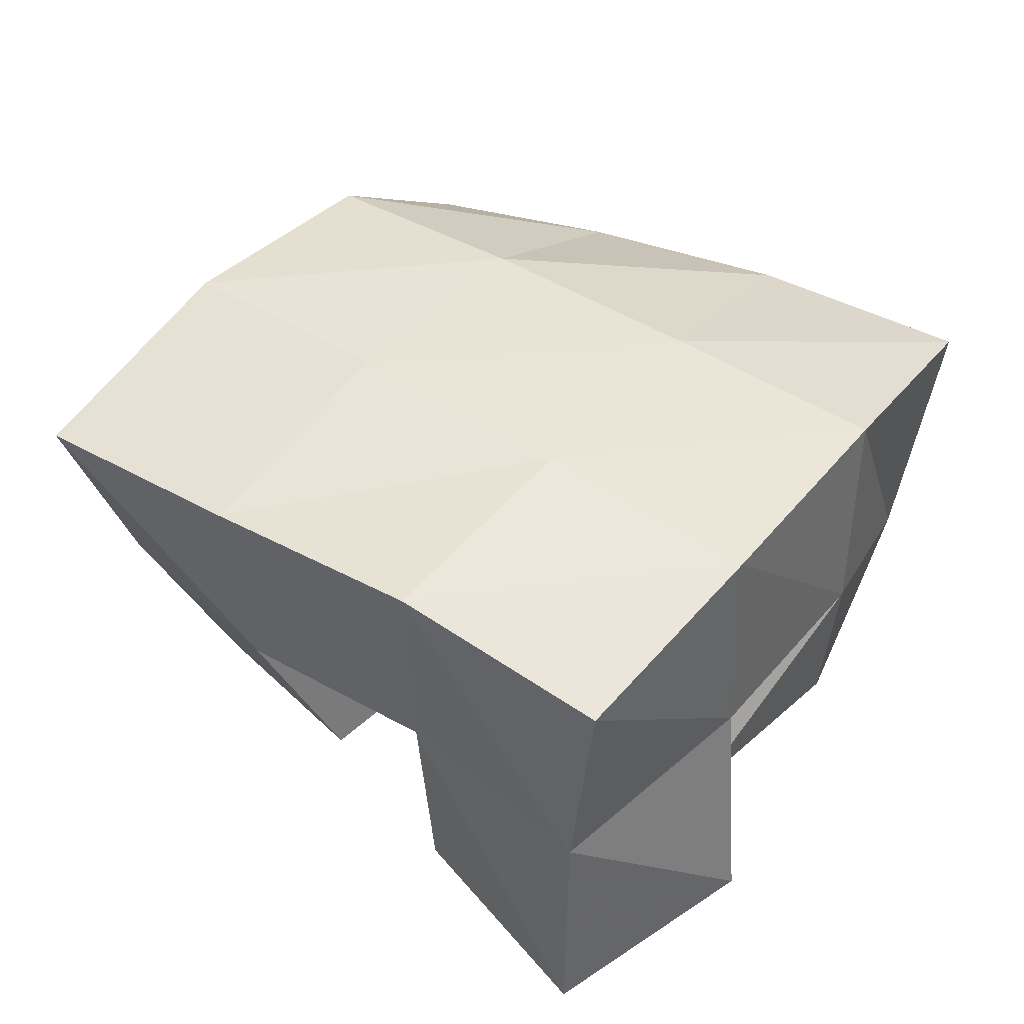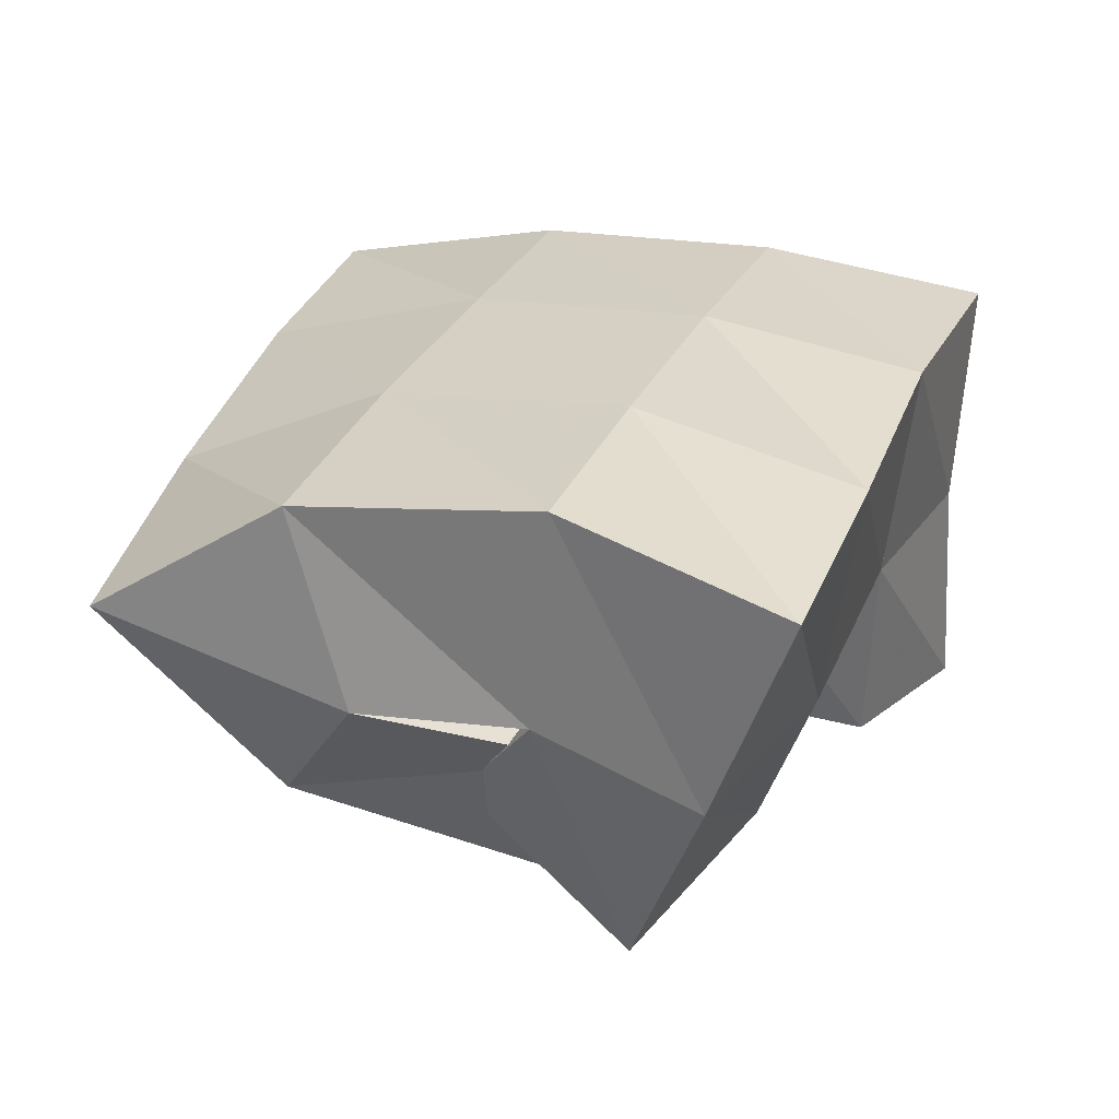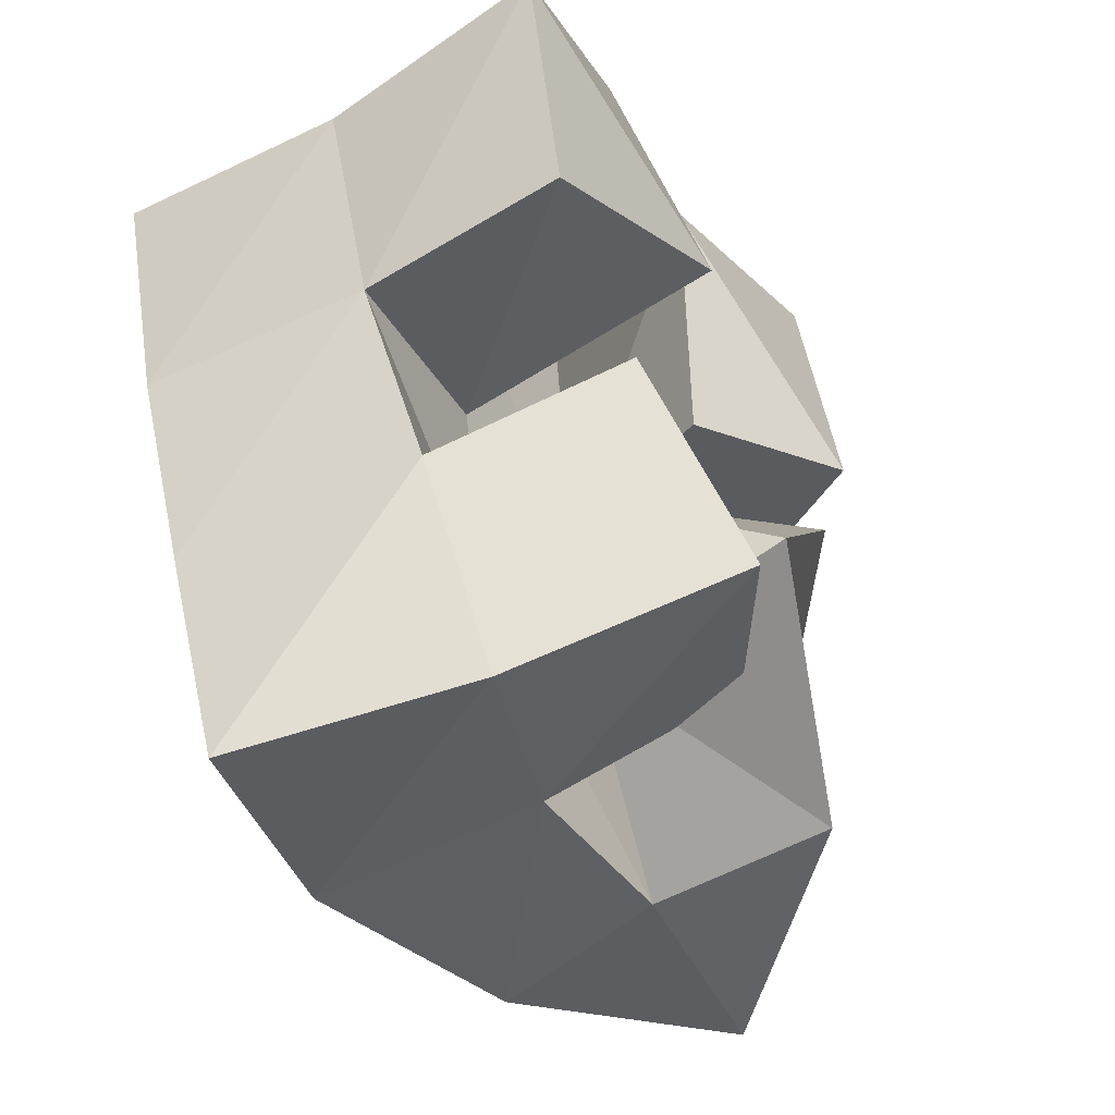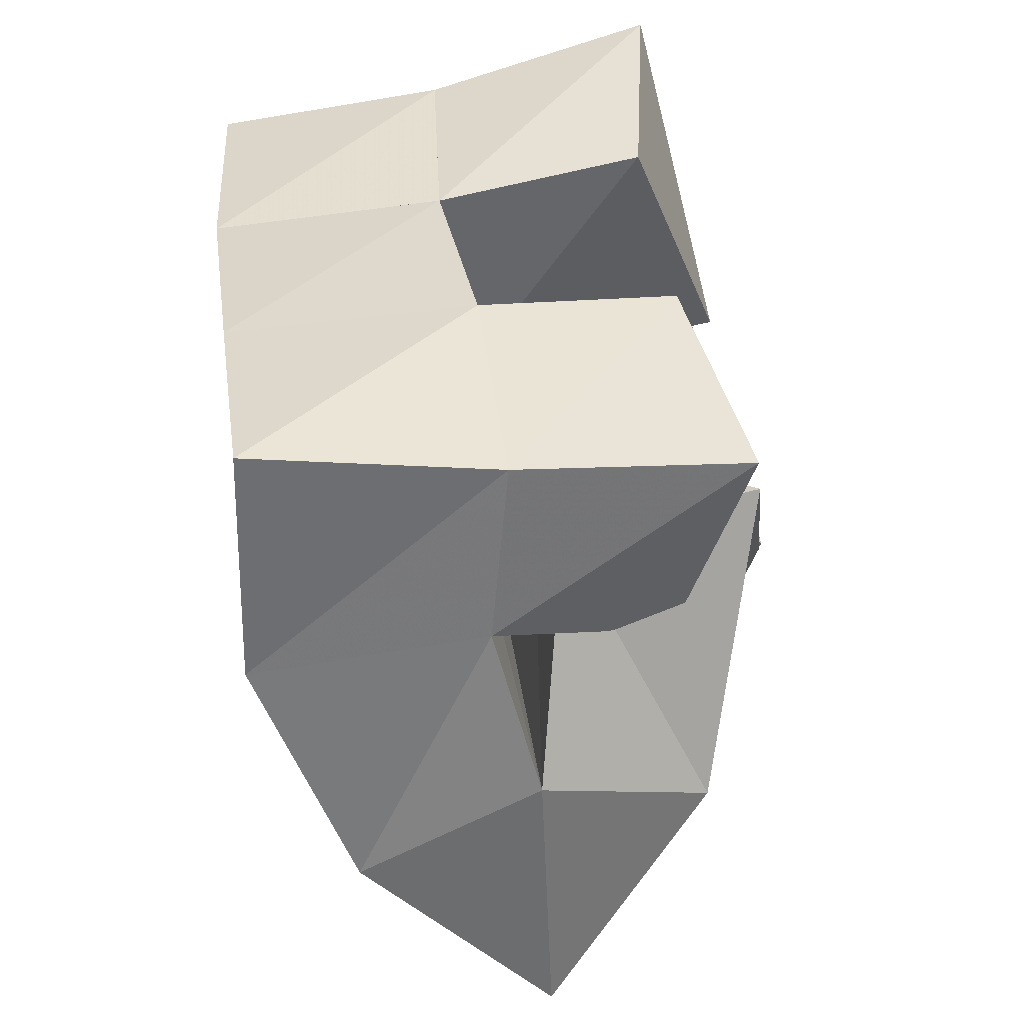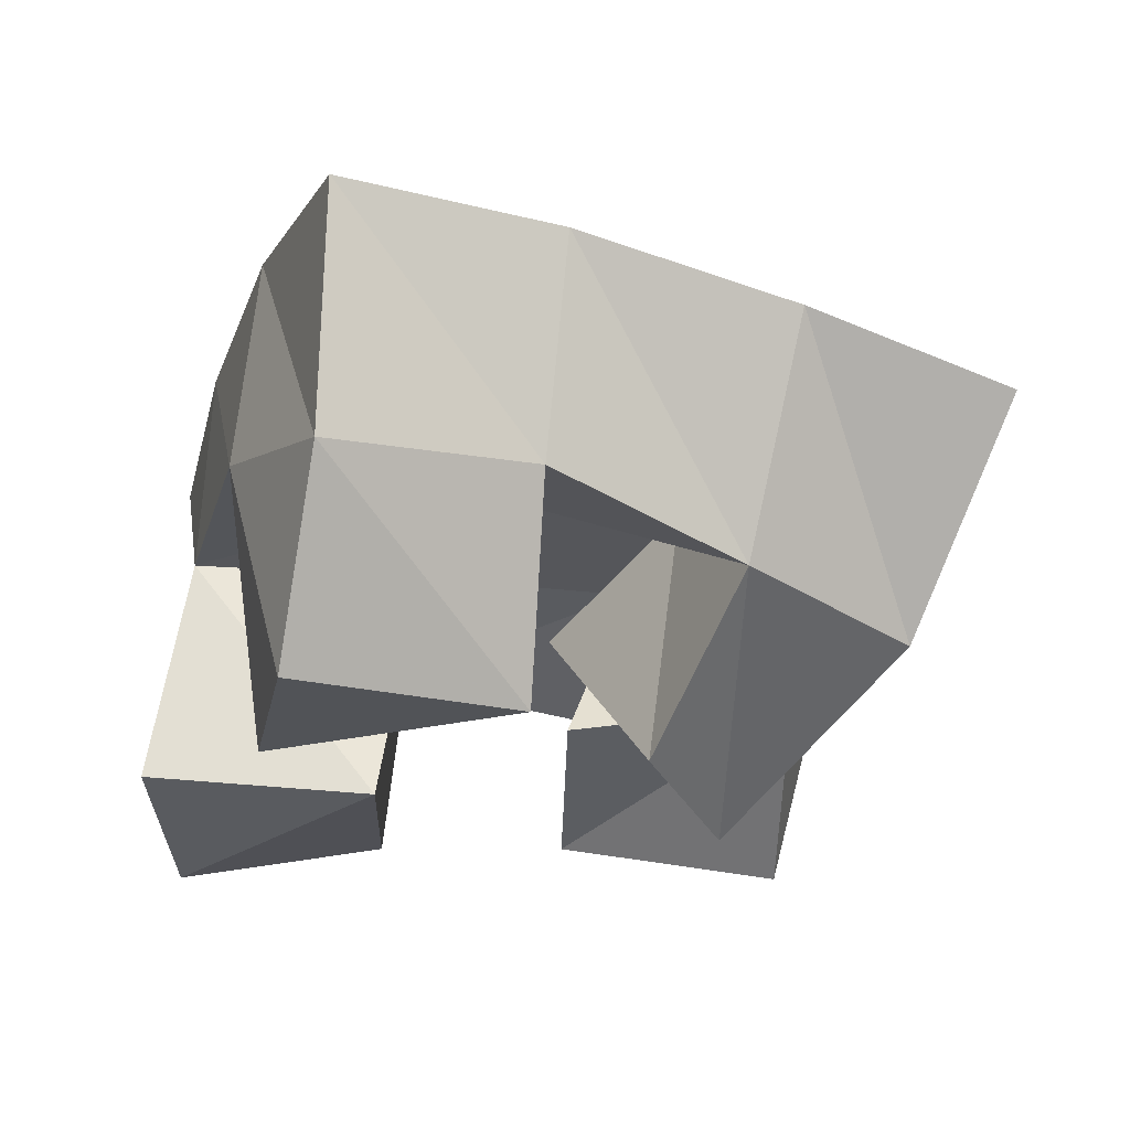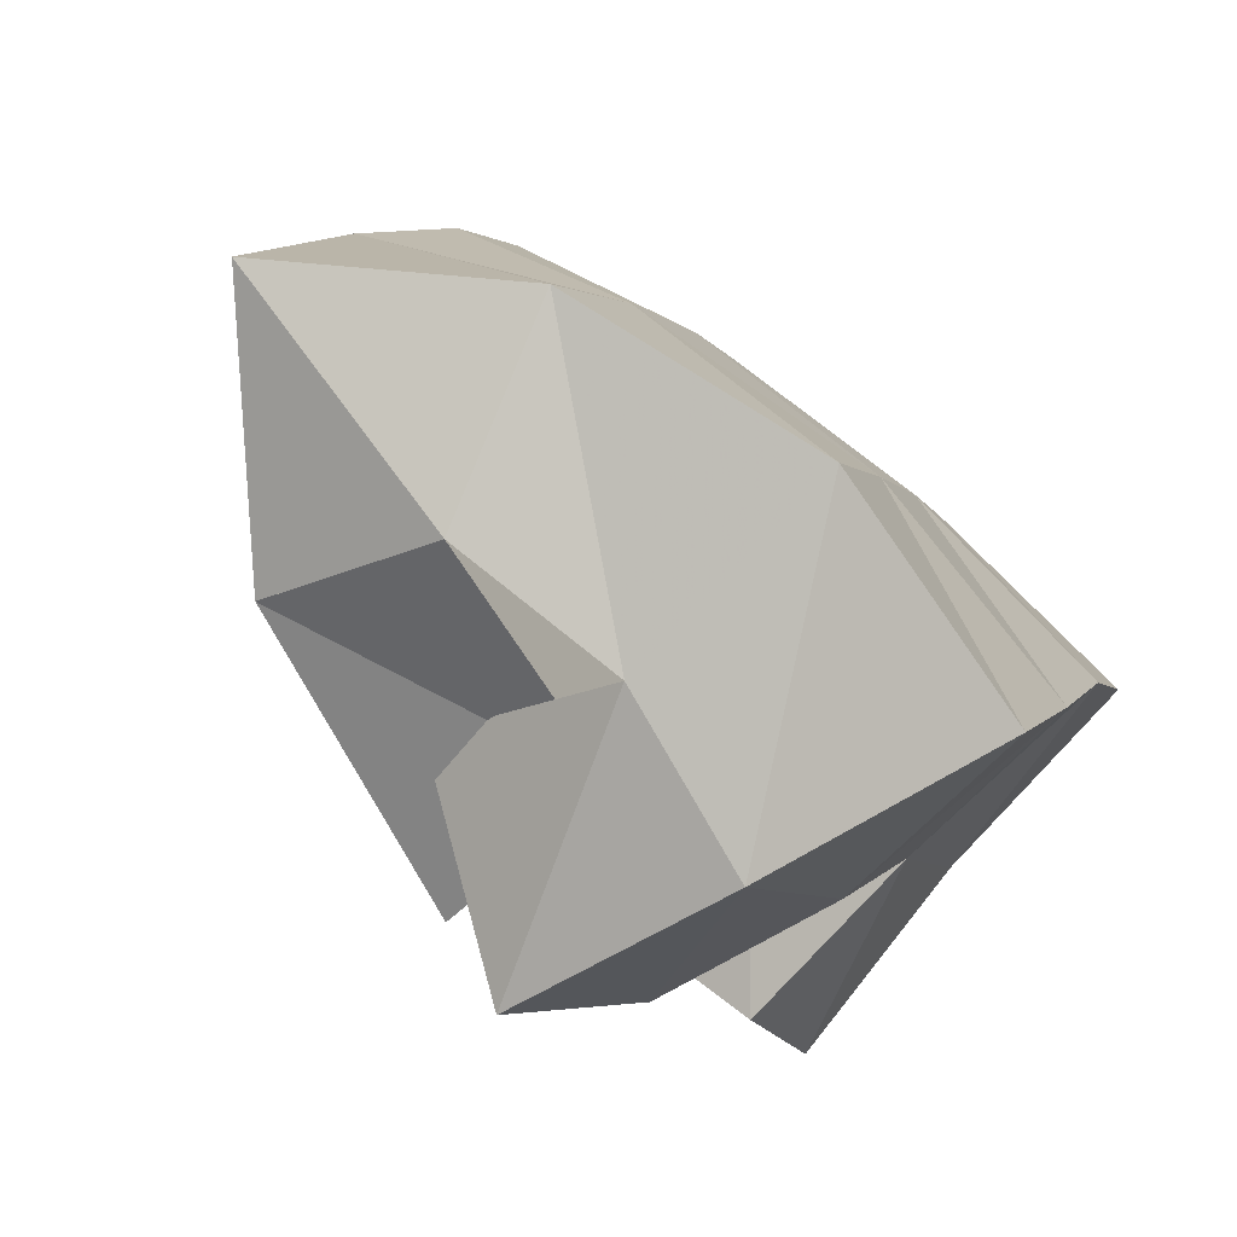
<metadata>
{"format":"obj","ext":"obj","renderer":"f3d","projection":"perspective","resolution":1024,"background":"white","views":[{"elev":44.6,"azim":-71.9,"up":"+Y"},{"elev":30.0,"azim":-177.5,"up":"+Y"},{"elev":-57.2,"azim":-57.3,"up":"+Z"},{"elev":-74.0,"azim":-76.1,"up":"+Z"},{"elev":-27.3,"azim":55.7,"up":"+Y"},{"elev":-78.3,"azim":140.7,"up":"+Z"}]}
</metadata>
<code>
v 0.6371 0.1 0.07393
v 0.6225 0.1473 0.05812
v 0.6747 0.1248 0.09763
v 0.6579 0.1596 0.06908
v 0.609 0.1075 0.1154
v 0.5981 0.1479 0.1006
v 0.6489 0.1176 0.1408
v 0.6401 0.1612 0.1182
v 0.6507 0.1179 0.1606
v 0.6665 0.1585 0.1782
v 0.6857 0.1 0.175
v 0.7089 0.1423 0.1872
v 0.6266 0.1047 0.2055
v 0.6539 0.1541 0.23
v 0.6717 0.1 0.225
v 0.699 0.1382 0.234
v 0.5835 0.1082 0.1497
v 0.5819 0.1532 0.1468
v 0.63 0.1 0.1786
v 0.6253 0.1585 0.1658
v 0.5593 0.1 0.1898
v 0.5624 0.1506 0.1895
v 0.5992 0.1051 0.2197
v 0.6066 0.1554 0.2142
v 0.6454 0.1418 0.08408
v 0.695 0.1582 0.07551
v 0.65 0.1 0.1
v 0.7121 0.1256 0.09526
v 0.6358 0.1454 0.1371
v 0.6797 0.1611 0.1319
v 0.6747 0.102 0.1376
v 0.712 0.1325 0.1386
v 0.606 0.1965 0.05111
v 0.6539 0.2095 0.06907
v 0.5907 0.1997 0.09873
v 0.6392 0.2089 0.1159
v 0.5761 0.2029 0.1473
v 0.6234 0.2072 0.1655
v 0.5589 0.2009 0.195
v 0.6077 0.2041 0.213
v 0.7076 0.201 0.08461
v 0.692 0.2035 0.1313
v 0.6753 0.2035 0.1812
v 0.6611 0.201 0.2289
v 0.7514 0.1696 0.09636
v 0.7388 0.1804 0.143
v 0.7246 0.1887 0.1921
v 0.7118 0.1896 0.2405
f 1 2 4
f 3 1 4
f 2 6 8
f 4 2 8
f 6 5 7
f 8 6 7
f 5 1 3
f 7 5 3
f 8 7 3
f 4 8 3
f 2 1 5
f 6 2 5
f 9 10 12
f 11 9 12
f 10 14 16
f 12 10 16
f 14 13 15
f 16 14 15
f 13 9 11
f 15 13 11
f 16 15 11
f 12 16 11
f 10 9 13
f 14 10 13
f 17 18 20
f 19 17 20
f 18 22 24
f 20 18 24
f 22 21 23
f 24 22 23
f 21 17 19
f 23 21 19
f 24 23 19
f 20 24 19
f 18 17 21
f 22 18 21
f 25 26 28
f 27 25 28
f 26 30 32
f 28 26 32
f 30 29 31
f 32 30 31
f 29 25 27
f 31 29 27
f 32 31 27
f 28 32 27
f 26 25 29
f 30 26 29
f 2 33 34
f 4 2 34
f 33 35 36
f 34 33 36
f 35 6 8
f 36 35 8
f 6 2 4
f 8 6 4
f 36 8 4
f 34 36 4
f 33 2 6
f 35 33 6
f 6 35 36
f 8 6 36
f 35 37 38
f 36 35 38
f 37 18 20
f 38 37 20
f 18 6 8
f 20 18 8
f 38 20 8
f 36 38 8
f 35 6 18
f 37 35 18
f 18 37 38
f 20 18 38
f 37 39 40
f 38 37 40
f 39 22 24
f 40 39 24
f 22 18 20
f 24 22 20
f 40 24 20
f 38 40 20
f 37 18 22
f 39 37 22
f 4 34 41
f 26 4 41
f 34 36 42
f 41 34 42
f 36 8 30
f 42 36 30
f 8 4 26
f 30 8 26
f 42 30 26
f 41 42 26
f 34 4 8
f 36 34 8
f 8 36 42
f 30 8 42
f 36 38 43
f 42 36 43
f 38 20 10
f 43 38 10
f 20 8 30
f 10 20 30
f 43 10 30
f 42 43 30
f 36 8 20
f 38 36 20
f 20 38 43
f 10 20 43
f 38 40 44
f 43 38 44
f 40 24 14
f 44 40 14
f 24 20 10
f 14 24 10
f 44 14 10
f 43 44 10
f 38 20 24
f 40 38 24
f 26 41 45
f 28 26 45
f 41 42 46
f 45 41 46
f 42 30 32
f 46 42 32
f 30 26 28
f 32 30 28
f 46 32 28
f 45 46 28
f 41 26 30
f 42 41 30
f 30 42 46
f 32 30 46
f 42 43 47
f 46 42 47
f 43 10 12
f 47 43 12
f 10 30 32
f 12 10 32
f 47 12 32
f 46 47 32
f 42 30 10
f 43 42 10
f 10 43 47
f 12 10 47
f 43 44 48
f 47 43 48
f 44 14 16
f 48 44 16
f 14 10 12
f 16 14 12
f 48 16 12
f 47 48 12
f 43 10 14
f 44 43 14

</code>
